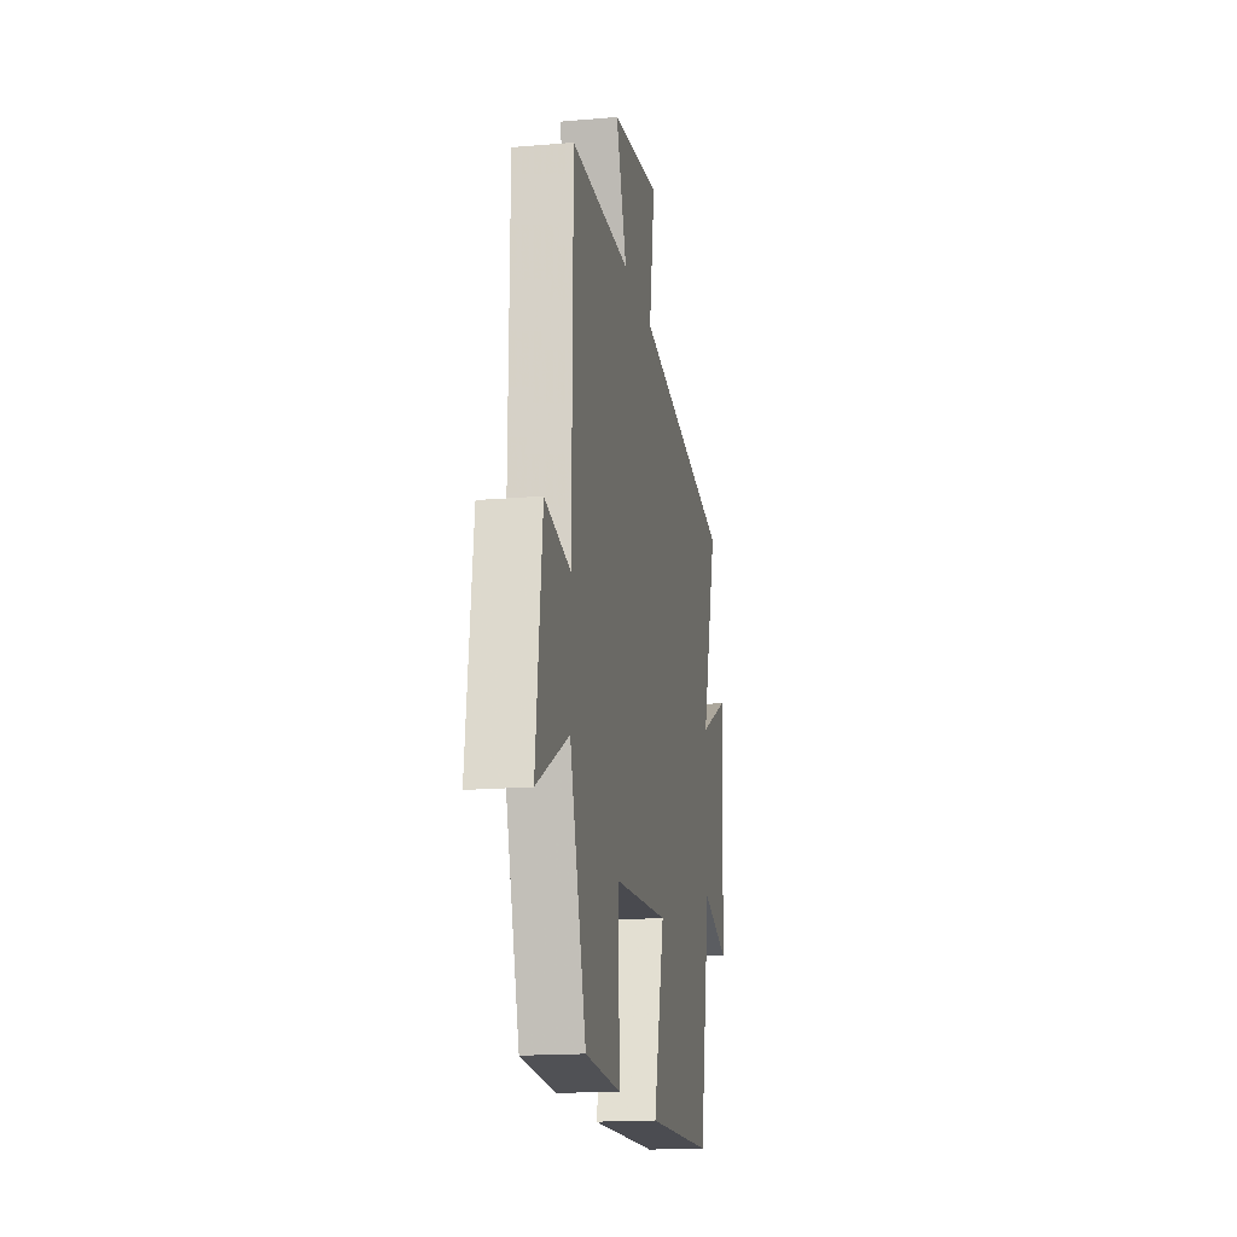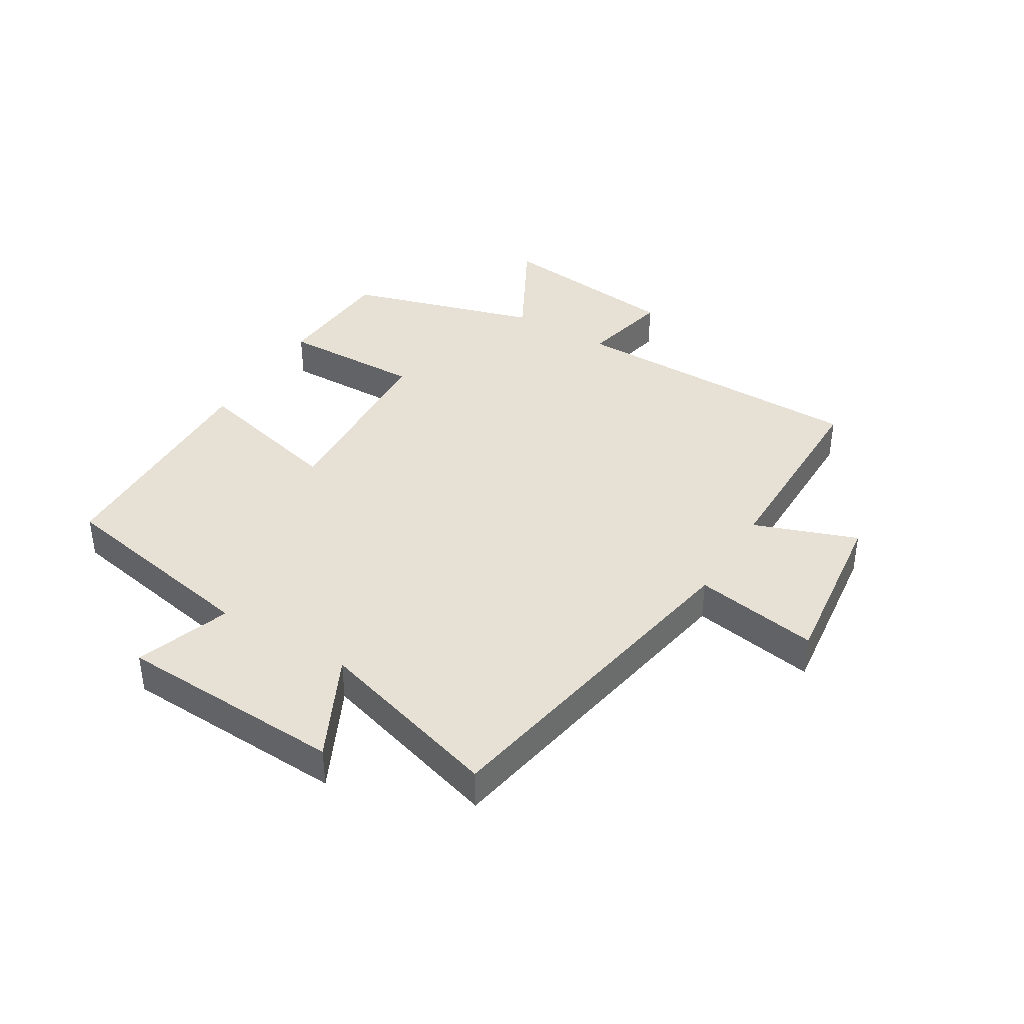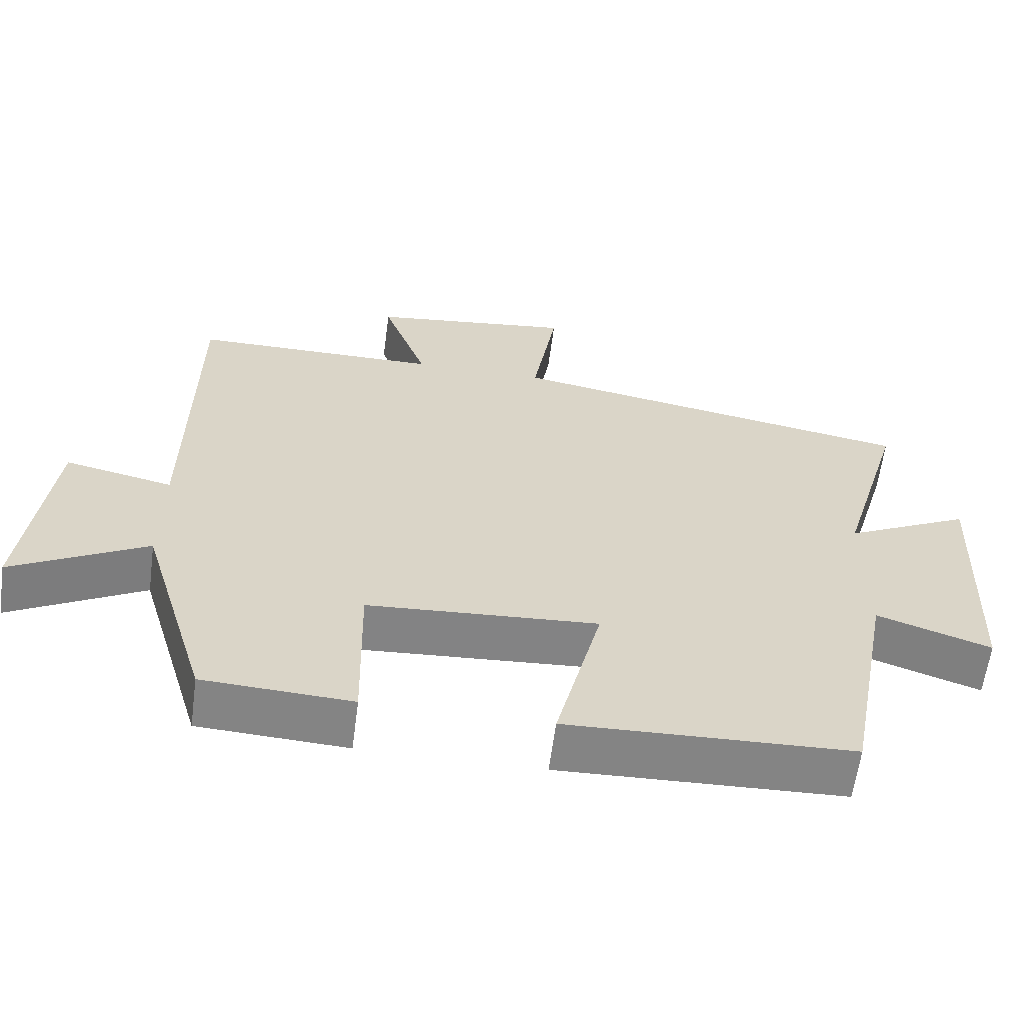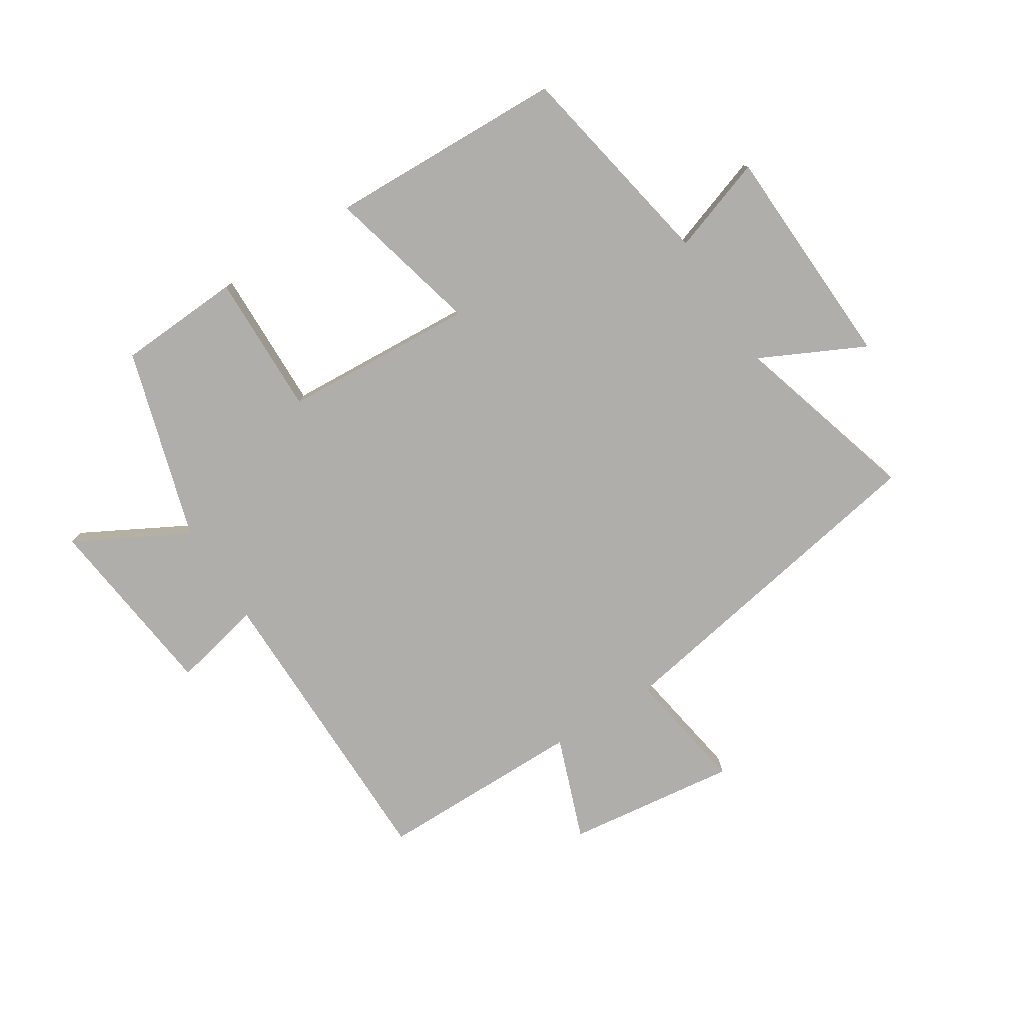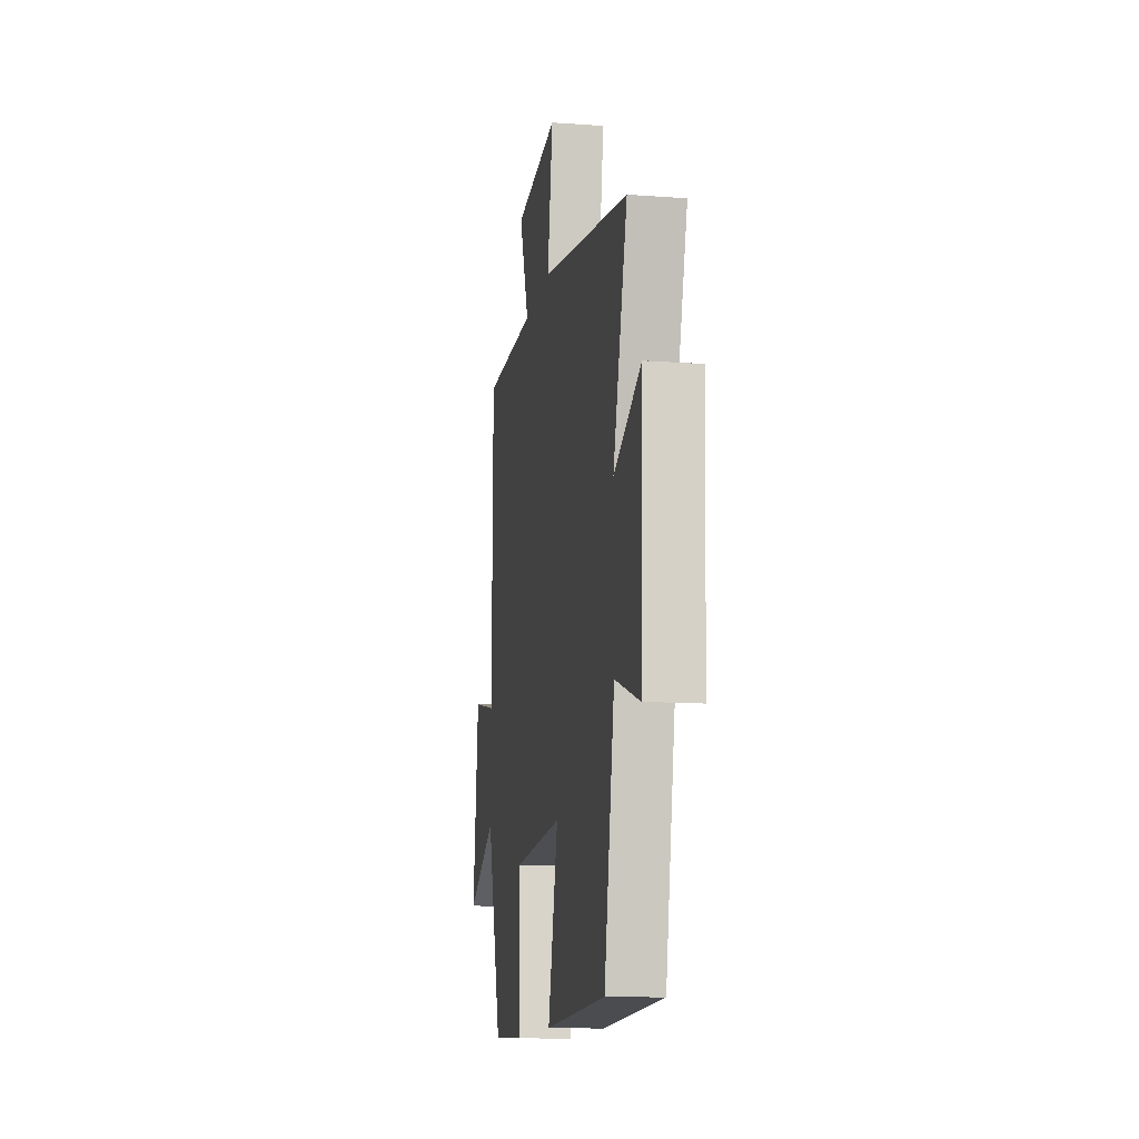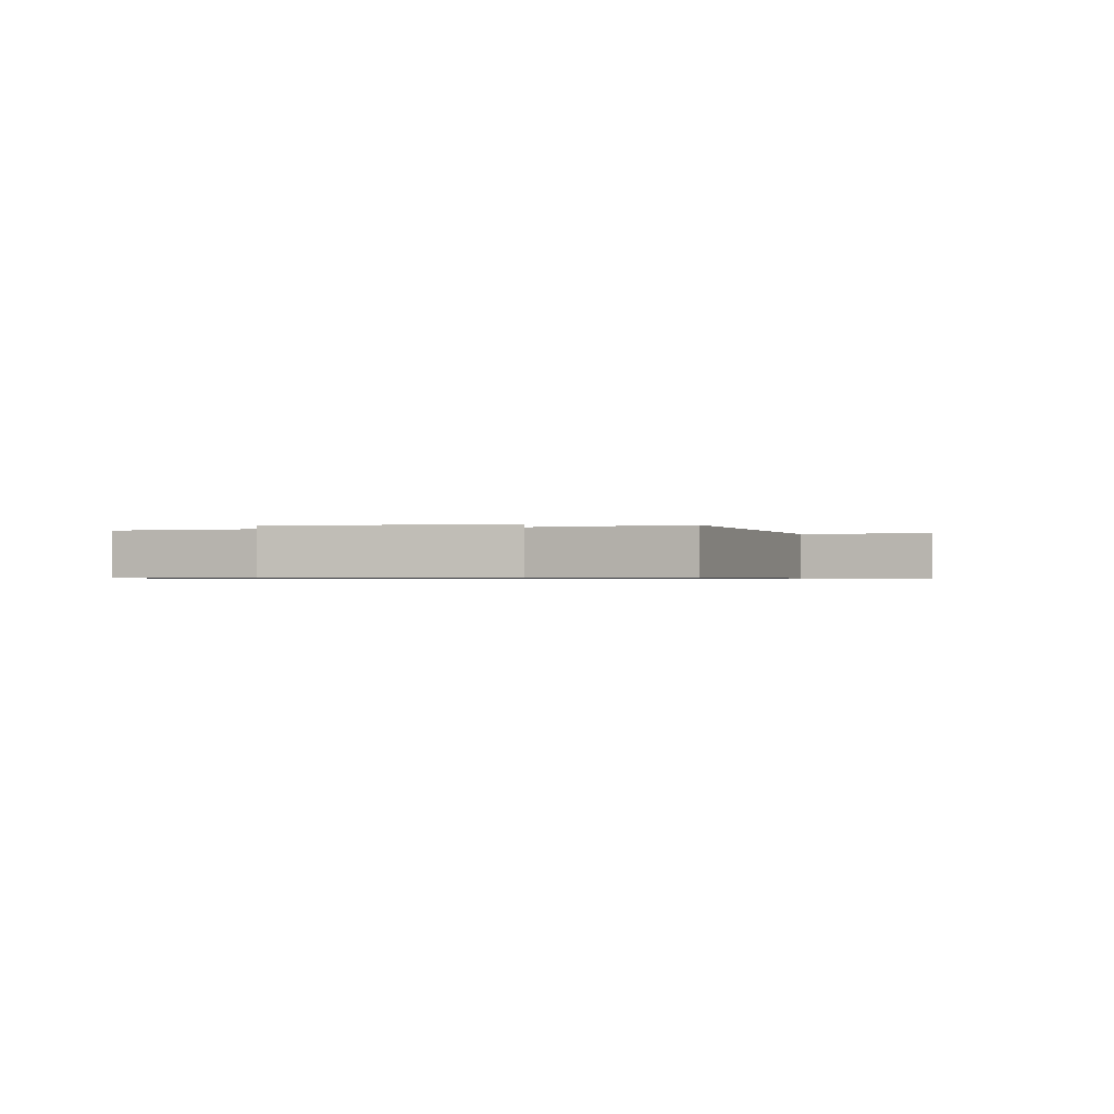
<metadata>
{"format":"obj","ext":"obj","renderer":"f3d","projection":"perspective","resolution":1024,"background":"white","views":[{"elev":-17.2,"azim":99.8,"up":"+Z"},{"elev":39.3,"azim":-58.6,"up":"+Y"},{"elev":-61.4,"azim":172.5,"up":"+Z"},{"elev":-77.8,"azim":-147.5,"up":"+Y"},{"elev":-13.0,"azim":-99.6,"up":"+Z"},{"elev":-0.7,"azim":-80.0,"up":"+Y"}]}
</metadata>
<code>
v 0.497 0.07 0.498
v 0.5 0.07 0.001
v 0.648 0.07 0.033
v 0.684 0.07 -0.275
v 0.5 0.07 -0.175
v 0.406 0.07 -0.489
v 0.203 0.07 -0.5
v 0.208 0.07 -0.267
v -0.108 0.07 -0.247
v -0.045 0.07 -0.5
v -0.435 0.07 -0.487
v -0.5 0.07 -0.14
v -0.656 0.07 -0.193
v -0.672 0.07 0.179
v -0.5 0.07 0.094
v -0.59 0.07 0.401
v -0.027 0.07 0.5
v -0.061 0.07 0.705
v 0.219 0.07 0.669
v 0.157 0.07 0.5
v 0.497 0 0.498
v 0.5 0 0.001
v 0.648 0 0.033
v 0.684 0 -0.275
v 0.5 0 -0.175
v 0.406 0 -0.489
v 0.203 0 -0.5
v 0.208 0 -0.267
v -0.108 0 -0.247
v -0.045 0 -0.5
v -0.435 0 -0.487
v -0.5 0 -0.14
v -0.656 0 -0.193
v -0.672 0 0.179
v -0.5 0 0.094
v -0.59 0 0.401
v -0.027 0 0.5
v -0.061 0 0.705
v 0.219 0 0.669
v 0.157 0 0.5
f 17 18 19 20
f 15 16 17 20
f 15 20 1 2
f 12 13 14 15
f 12 15 2
f 9 10 11 12
f 8 9 12 2
f 5 6 7 8
f 5 8 2 3
f 3 4 5
f 40 39 38 37
f 40 37 36 35
f 22 21 40 35
f 35 34 33 32
f 22 35 32
f 32 31 30 29
f 22 32 29 28
f 28 27 26 25
f 23 22 28 25
f 25 24 23
f 1 21 22 2
f 2 22 23 3
f 3 23 24 4
f 4 24 25 5
f 5 25 26 6
f 6 26 27 7
f 7 27 28 8
f 8 28 29 9
f 9 29 30 10
f 10 30 31 11
f 11 31 32 12
f 12 32 33 13
f 13 33 34 14
f 14 34 35 15
f 15 35 36 16
f 16 36 37 17
f 17 37 38 18
f 18 38 39 19
f 19 39 40 20
f 20 40 21 1

</code>
